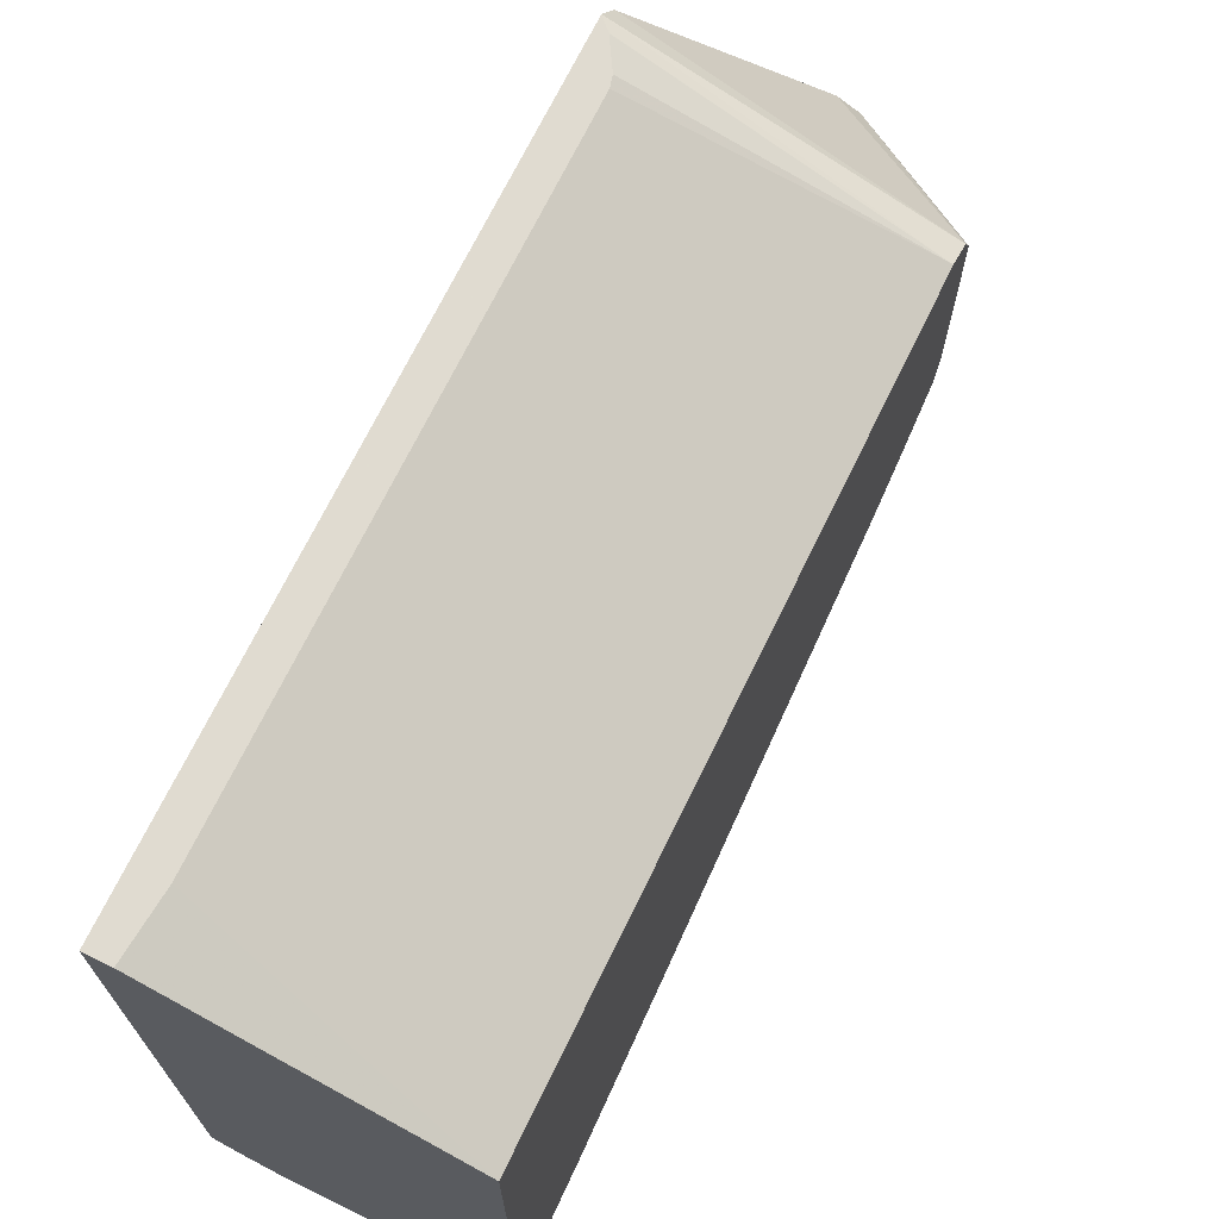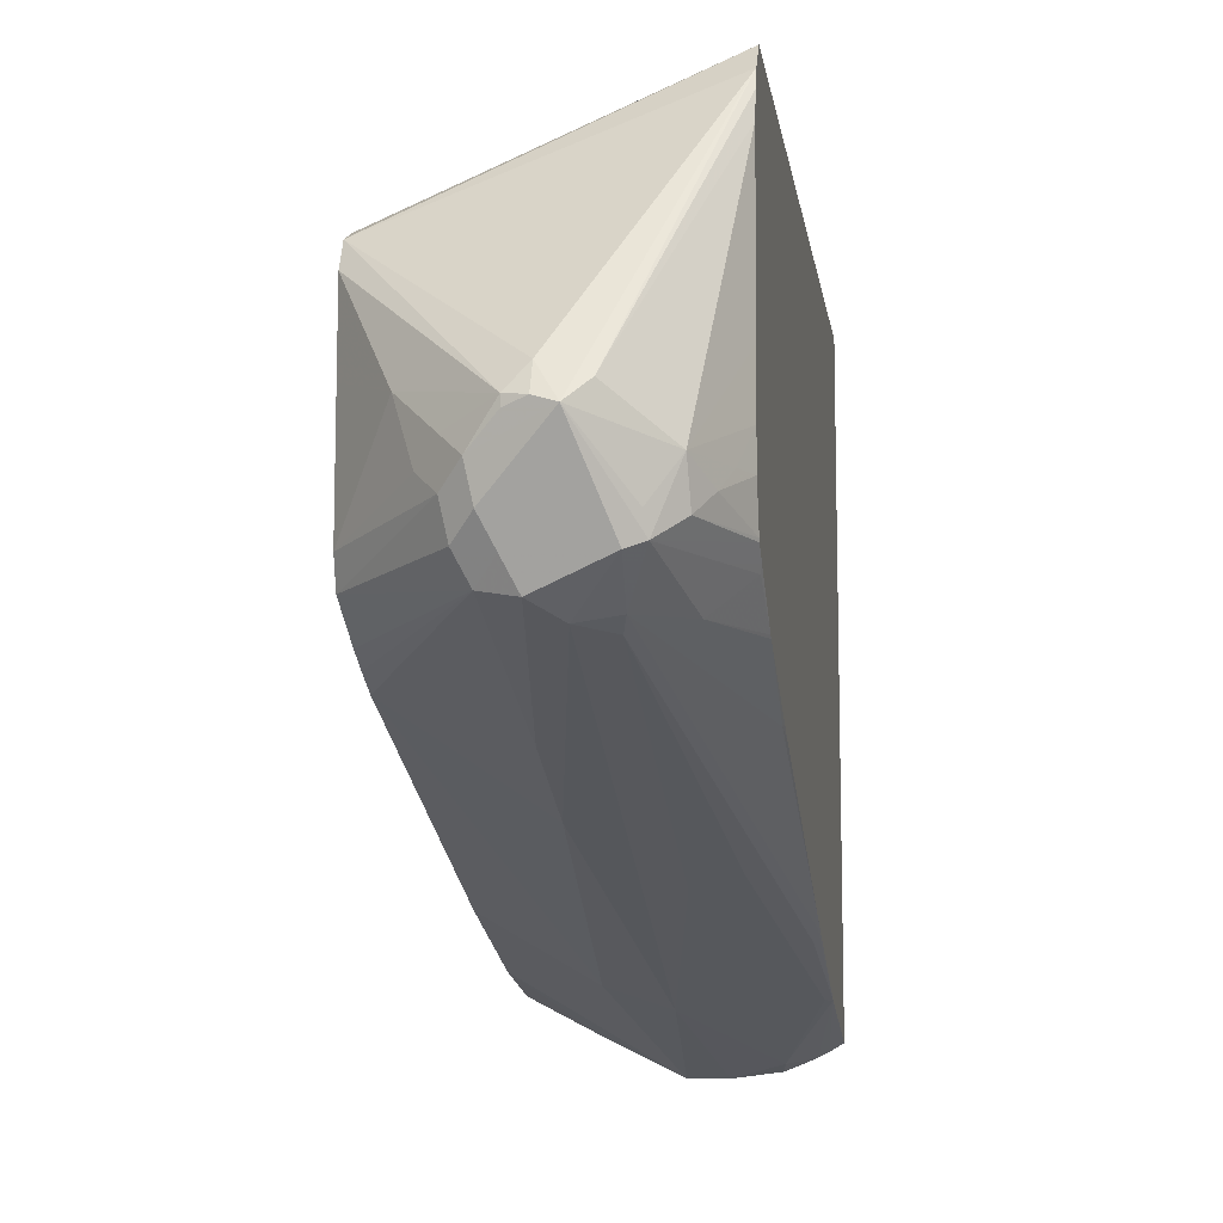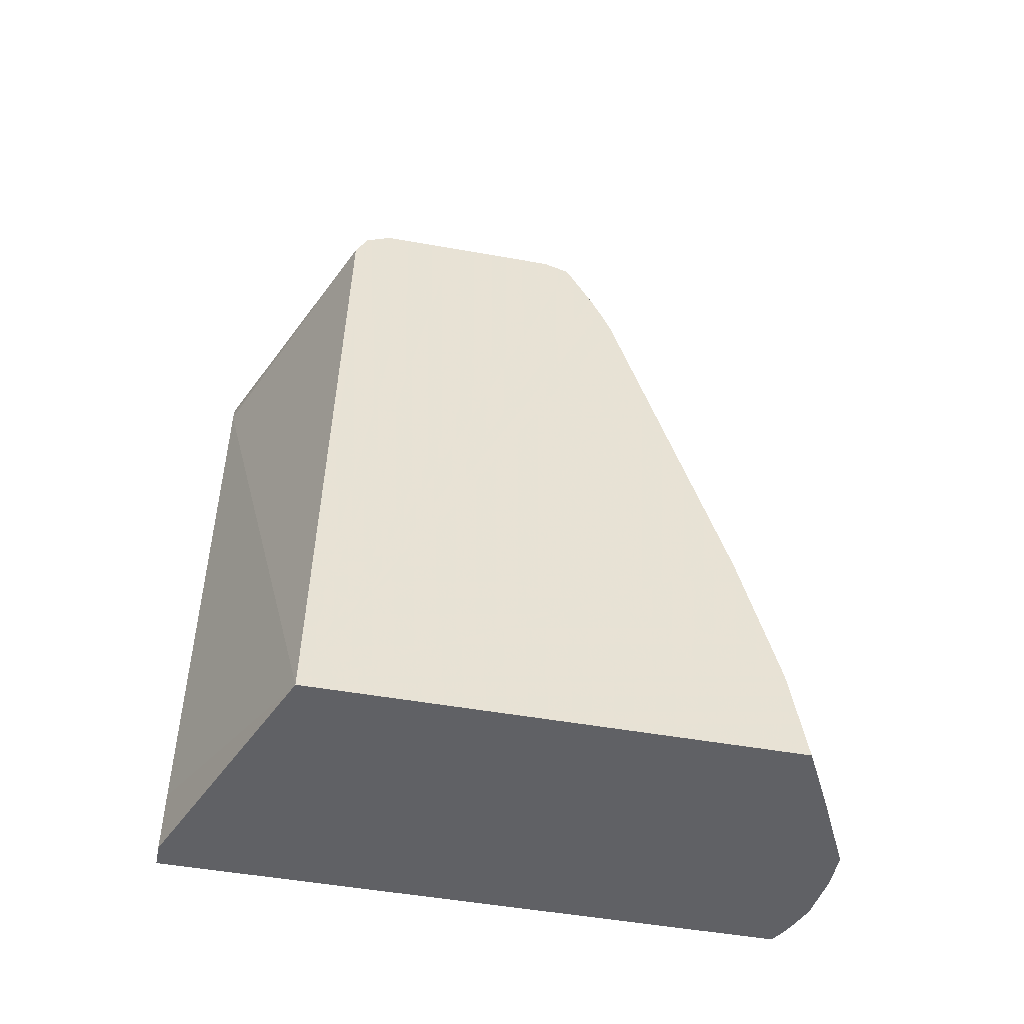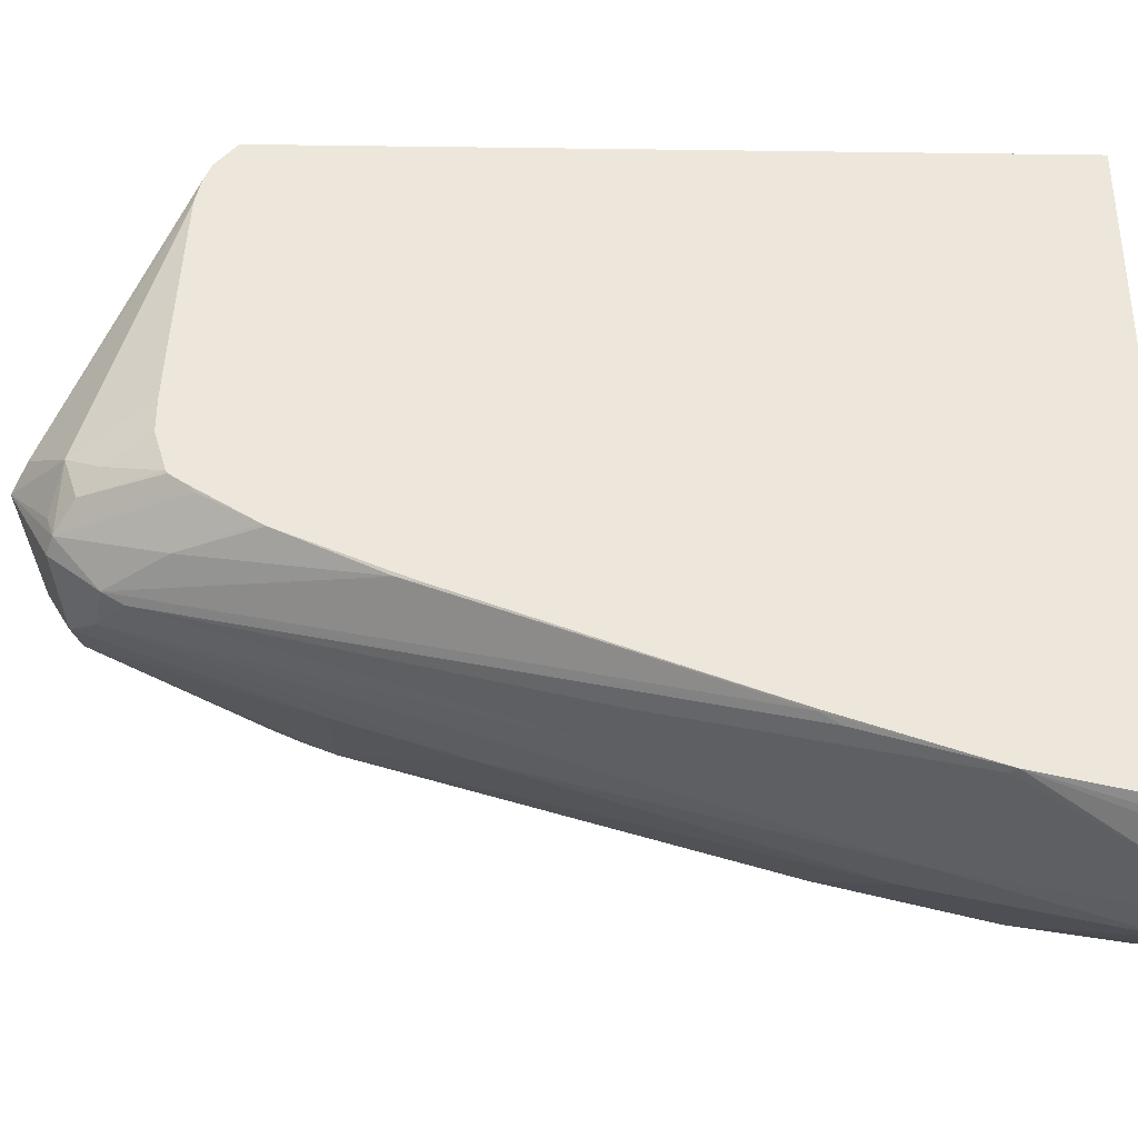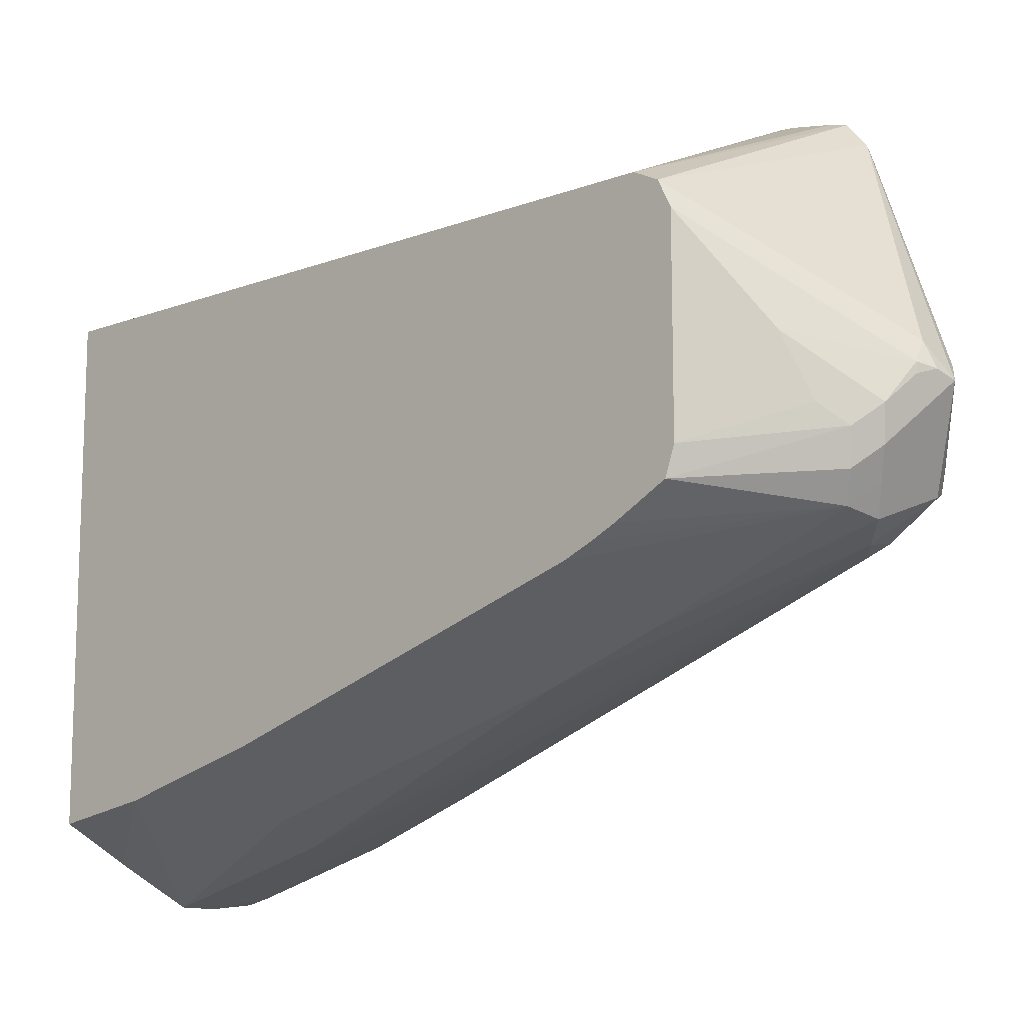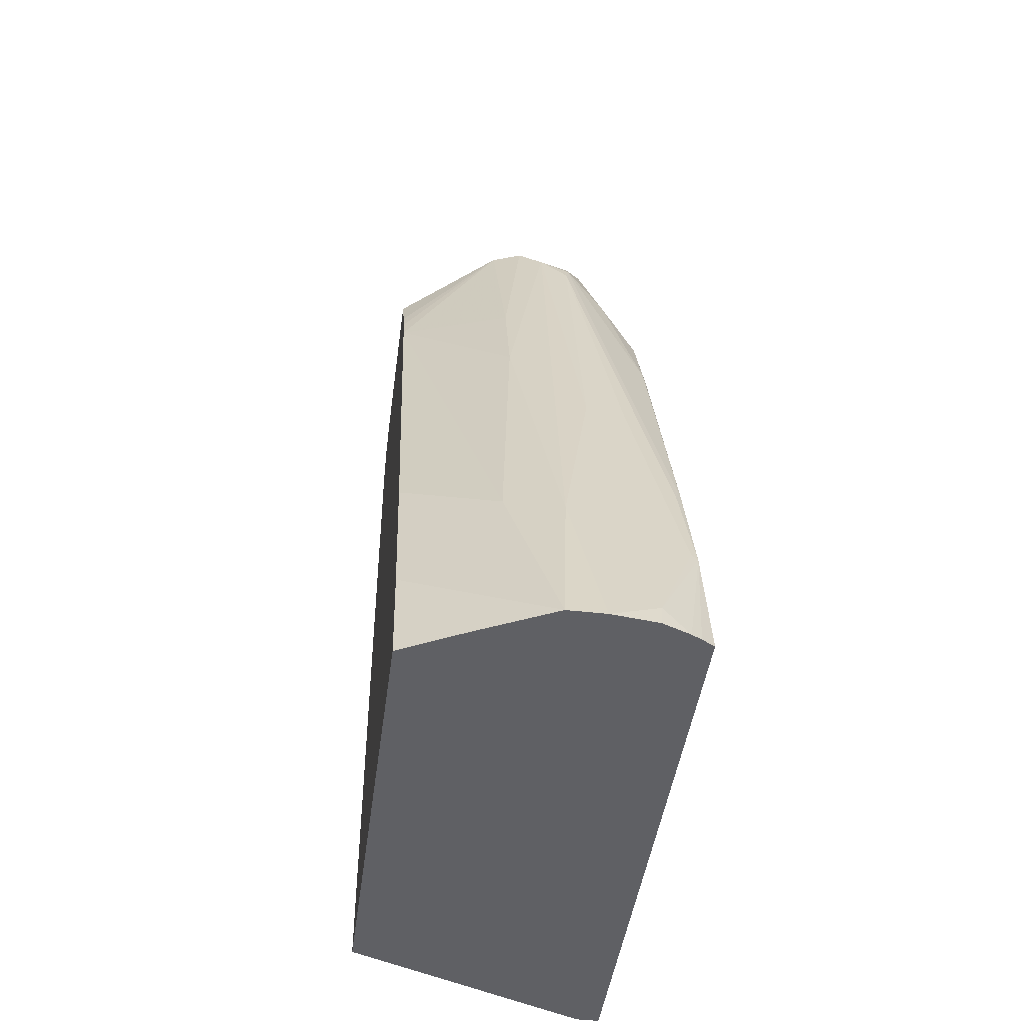
<metadata>
{"format":"obj","ext":"obj","renderer":"f3d","projection":"perspective","resolution":1024,"background":"white","views":[{"elev":69.8,"azim":25.8,"up":"+Z"},{"elev":-10.7,"azim":-171.8,"up":"+Z"},{"elev":-49.0,"azim":78.7,"up":"+Y"},{"elev":-36.1,"azim":-91.0,"up":"+Z"},{"elev":-12.3,"azim":133.4,"up":"+Z"},{"elev":-45.0,"azim":172.5,"up":"+Y"}]}
</metadata>
<code>
v -0.2906 -0.1038 -0.1991
v -0.2906 -0.1038 -0.8579
v -0.2656 -0.1038 -0.1991
v -0.2906 0.6494 -0.1991
v -0.2768 -0.1038 -0.8659
v -0.2906 -0.01142 -0.8373
v 0.0002892 -0.1038 -0.307
v -0.2593 -0.03986 -0.1991
v -0.2796 0.6384 -0.1991
v 0.0002892 0.6382 -0.3191
v 0.0002892 0.6644 -0.3322
v 0.0002892 0.6645 -0.3325
v -0.2906 0.6707 -0.2242
v -0.2663 -0.1038 -0.8711
v -0.2906 0.03343 -0.8273
v 0.0002892 -0.1038 -0.8135
v -0.2593 0.598 -0.1991
v -0.2791 0.6378 -0.1991
v -0.2621 0.6092 -0.1991
v 0.0002892 0.6777 -0.3589
v -0.1396 0.8173 -0.4884
v -0.1595 0.8107 -0.4652
v -0.2906 0.6779 -0.2422
v -0.1794 0.8273 -0.4984
v -0.1993 0.8123 -0.4785
v -0.2362 -0.1038 -0.8831
v -0.2392 -0.07969 -0.8771
v -0.2841 0.0399 -0.8273
v -0.2906 0.1783 -0.7769
v -0.2891 0.1794 -0.7775
v -0.2841 0.1595 -0.7874
v -0.2442 0.4386 -0.7077
v -0.2442 0.319 -0.7476
v -0.0677 -0.1038 -0.8493
v 0.0002892 6.786e-05 -0.7975
v 0.0002892 0.6778 -0.3592
v -0.05318 0.7442 -0.4652
v -0.09305 0.7841 -0.505
v -0.113 0.804 -0.525
v -0.1396 0.8173 -0.4984
v -0.1595 0.824 -0.4918
v -0.2906 0.6835 -0.2677
v -0.1462 0.8107 -0.5317
v -0.1329 0.7841 -0.5848
v -0.2126 0.7841 -0.5848
v -0.2293 0.7775 -0.5781
v -0.2259 0.7841 -0.5581
v -0.2525 0.7708 -0.5184
v -0.1873 -0.1038 -0.8892
v -0.1993 0.319 -0.7575
v -0.1595 0.07982 -0.8373
v -0.2906 0.4732 -0.6652
v -0.2891 0.4984 -0.6579
v -0.2093 0.7376 -0.618
v -0.2043 0.7177 -0.6279
v -0.1474 -0.1038 -0.8892
v -0.09968 0.09969 -0.8174
v 0.0002892 0.1599 -0.7574
v 0.0002892 0.6779 -0.3991
v -0.07311 0.7642 -0.525
v 0.0002892 0.6779 -0.439
v 0.0002892 0.6779 -0.5581
v -0.09305 0.7841 -0.5449
v -0.1196 0.7974 -0.5581
v -0.09968 0.7775 -0.5781
v -0.2906 0.692 -0.4272
v -0.113 0.7642 -0.6047
v -0.1462 0.7708 -0.6113
v -0.1728 0.7442 -0.6246
v -0.2691 0.6977 -0.5781
v -0.2906 0.6806 -0.5609
v -0.2542 0.7575 -0.5581
v -0.2525 0.6778 -0.6113
v -0.2691 0.7376 -0.5383
v -0.2791 0.7177 -0.5184
v -0.2906 0.6946 -0.4839
v -0.1196 0.4386 -0.7176
v -0.2906 0.4963 -0.6558
v -0.2906 0.5996 -0.6119
v 0.0002892 0.5584 -0.6379
v 0.0002892 0.6682 -0.5857
v 0.0002892 0.614 -0.6139
v 0.0002892 0.5885 -0.6256
v -0.1196 0.5582 -0.6778
v -0.2891 0.6578 -0.5781
v -0.2906 0.6639 -0.572
v -0.2906 0.6824 -0.5581
v -0.2906 0.6035 -0.6096
v -0.2906 0.6946 -0.5184
f 39 63 65
f 37 63 38
f 37 59 61
f 37 61 62
f 37 62 60
f 38 63 39
f 39 64 43
f 39 65 64
f 44 68 45
f 43 64 44
f 44 65 67
f 44 67 68
f 44 64 65
f 45 68 69
f 45 69 54
f 45 54 46
f 85 88 86
f 42 48 66
f 37 60 63
f 24 46 47
f 35 57 58
f 46 70 71
f 24 47 48
f 24 48 25
f 25 48 42
f 26 27 49
f 27 28 33
f 27 33 55
f 27 55 50
f 27 50 51
f 27 51 49
f 29 52 53
f 29 53 30
f 30 53 54
f 30 54 32
f 30 32 31
f 32 54 55
f 32 55 33
f 34 56 35
f 35 56 57
f 36 59 37
f 46 71 72
f 60 62 63
f 46 48 47
f 67 82 83
f 67 83 80
f 67 80 84
f 67 84 68
f 68 84 69
f 69 84 77
f 70 73 85
f 70 85 86
f 67 81 82
f 70 86 71
f 72 87 74
f 73 79 88
f 73 88 85
f 74 87 89
f 74 89 75
f 75 89 76
f 77 84 80
f 24 45 46
f 71 87 72
f 65 81 67
f 63 81 65
f 62 81 63
f 46 54 73
f 46 73 70
f 48 72 74
f 48 74 75
f 48 75 76
f 48 76 66
f 49 51 56
f 50 55 69
f 50 69 51
f 51 57 56
f 51 69 77
f 51 77 57
f 52 78 53
f 53 78 79
f 53 79 73
f 53 73 54
f 54 69 55
f 57 77 80
f 57 80 58
f 46 72 48
f 24 44 45
f 7 82 81
f 24 39 43
f 1 87 71
f 1 71 86
f 1 86 88
f 1 88 79
f 1 79 78
f 1 78 52
f 1 52 29
f 1 29 15
f 1 89 87
f 1 15 6
f 2 6 5
f 3 7 8
f 4 9 10
f 4 10 11
f 4 11 12
f 4 12 13
f 5 6 15
f 5 15 14
f 1 6 2
f 7 16 35
f 1 76 89
f 1 42 66
f 24 43 44
f 1 2 5
f 1 5 14
f 1 14 26
f 1 26 49
f 1 49 56
f 1 56 34
f 1 16 7
f 1 66 76
f 1 7 3
f 1 8 17
f 1 17 19
f 1 19 18
f 1 18 9
f 1 9 4
f 1 4 13
f 1 13 23
f 1 23 42
f 1 3 8
f 7 35 58
f 1 34 16
f 7 80 83
f 15 28 27
f 15 29 30
f 15 30 31
f 15 31 32
f 15 32 33
f 15 33 28
f 16 34 35
f 20 36 21
f 14 27 26
f 21 37 38
f 21 39 40
f 21 40 41
f 21 41 22
f 21 36 37
f 23 25 42
f 24 41 40
f 24 40 39
f 7 58 80
f 21 38 39
f 14 15 27
f 22 41 24
f 13 24 25
f 7 81 62
f 13 25 23
f 7 62 61
f 7 83 82
f 7 59 36
f 7 36 20
f 7 20 12
f 7 12 11
f 7 11 10
f 7 61 59
f 7 17 8
f 9 18 10
f 10 18 19
f 10 19 17
f 12 20 21
f 12 21 22
f 13 22 24
f 7 10 17
f 12 22 13

</code>
